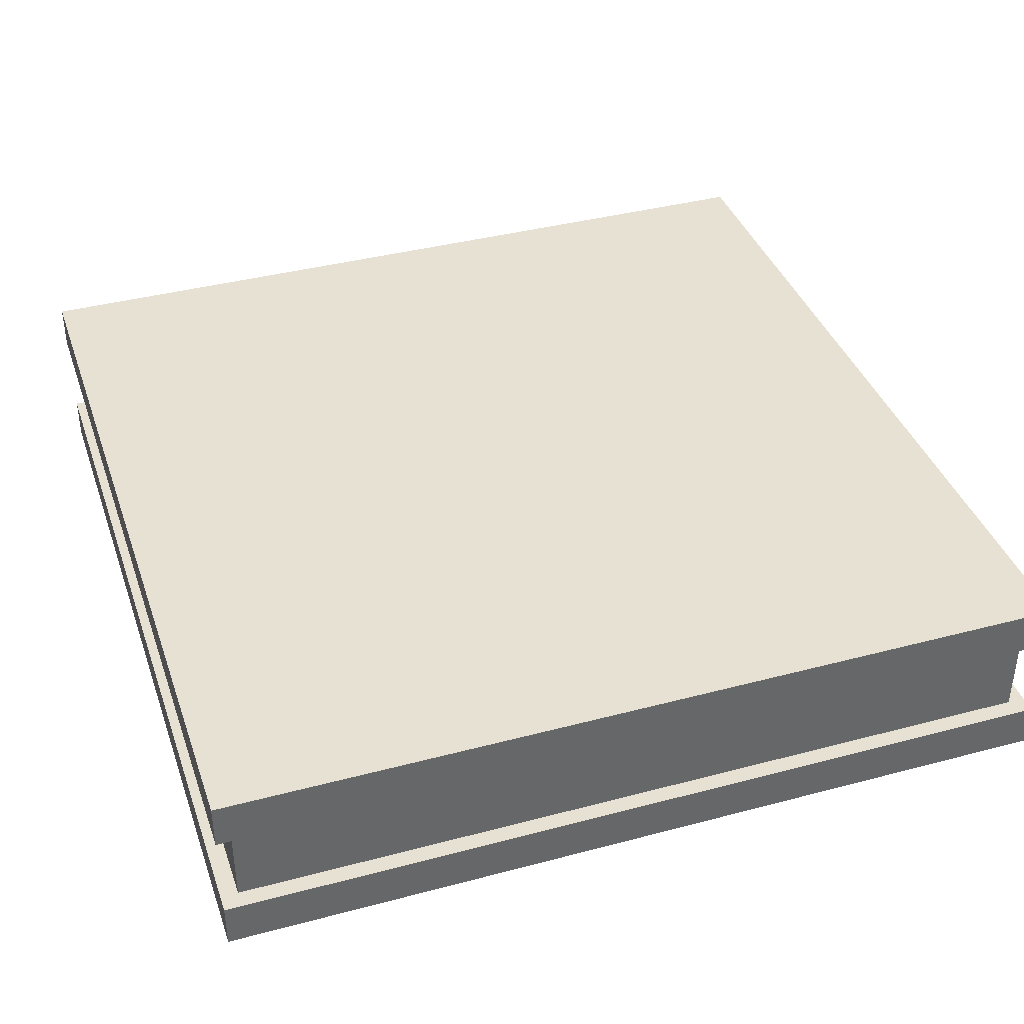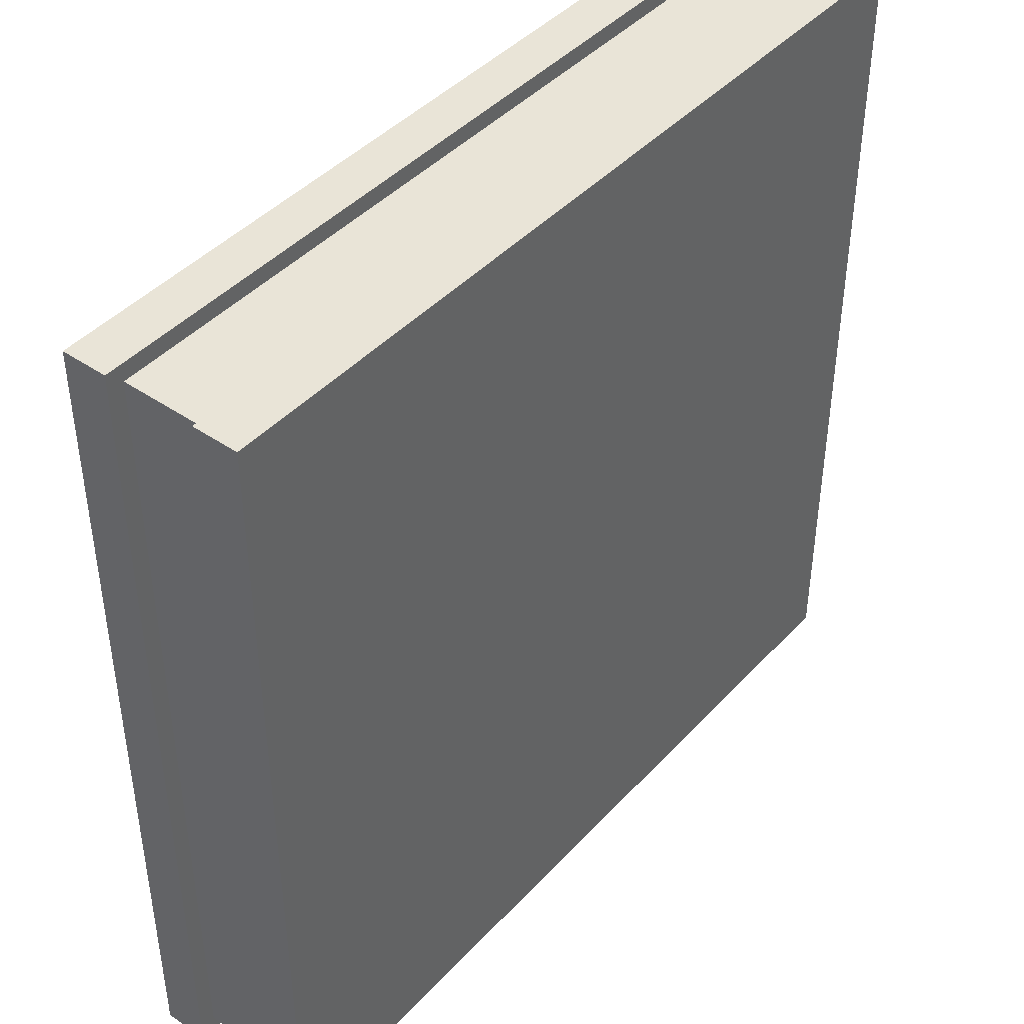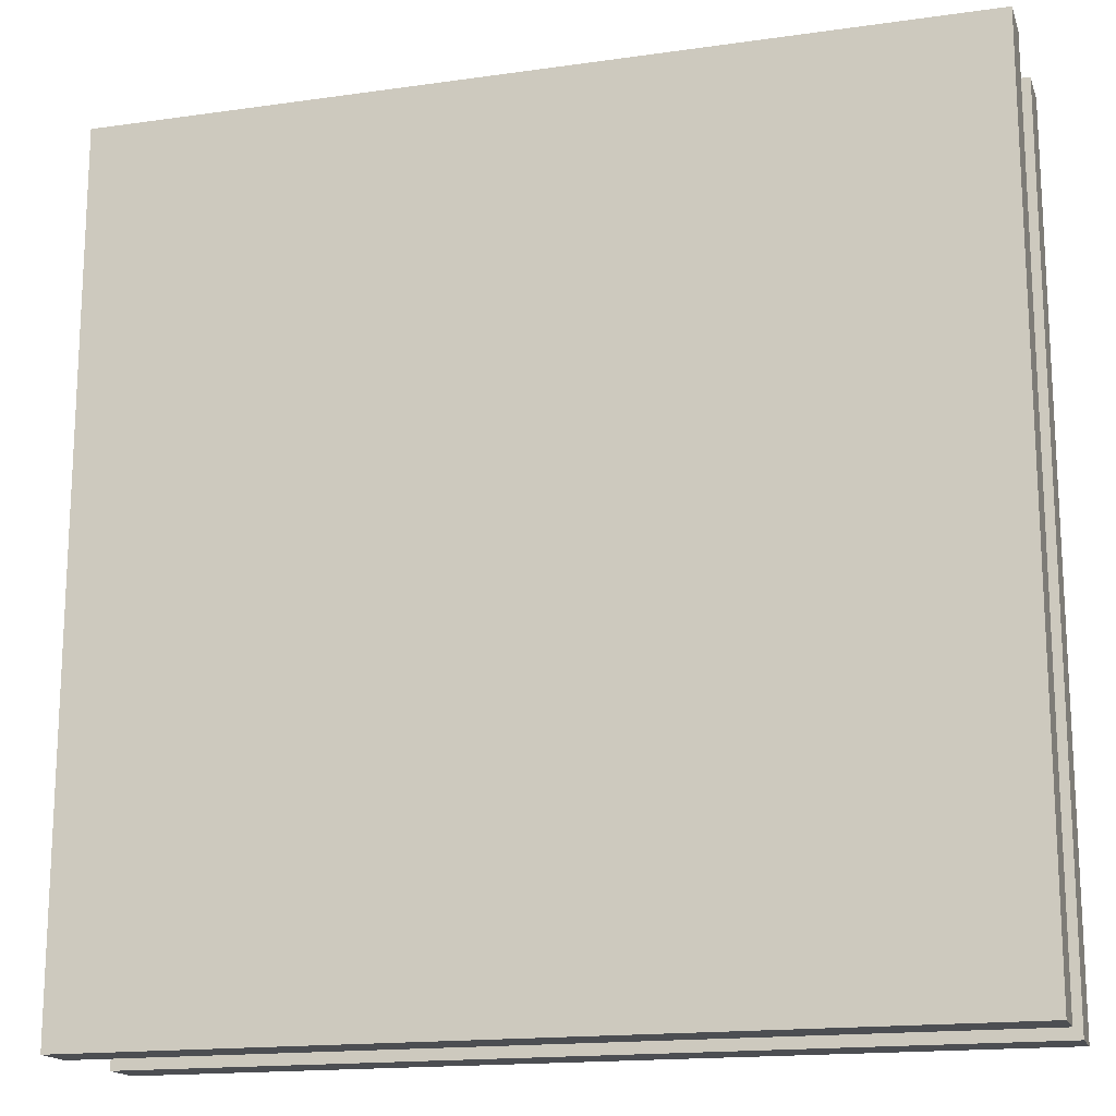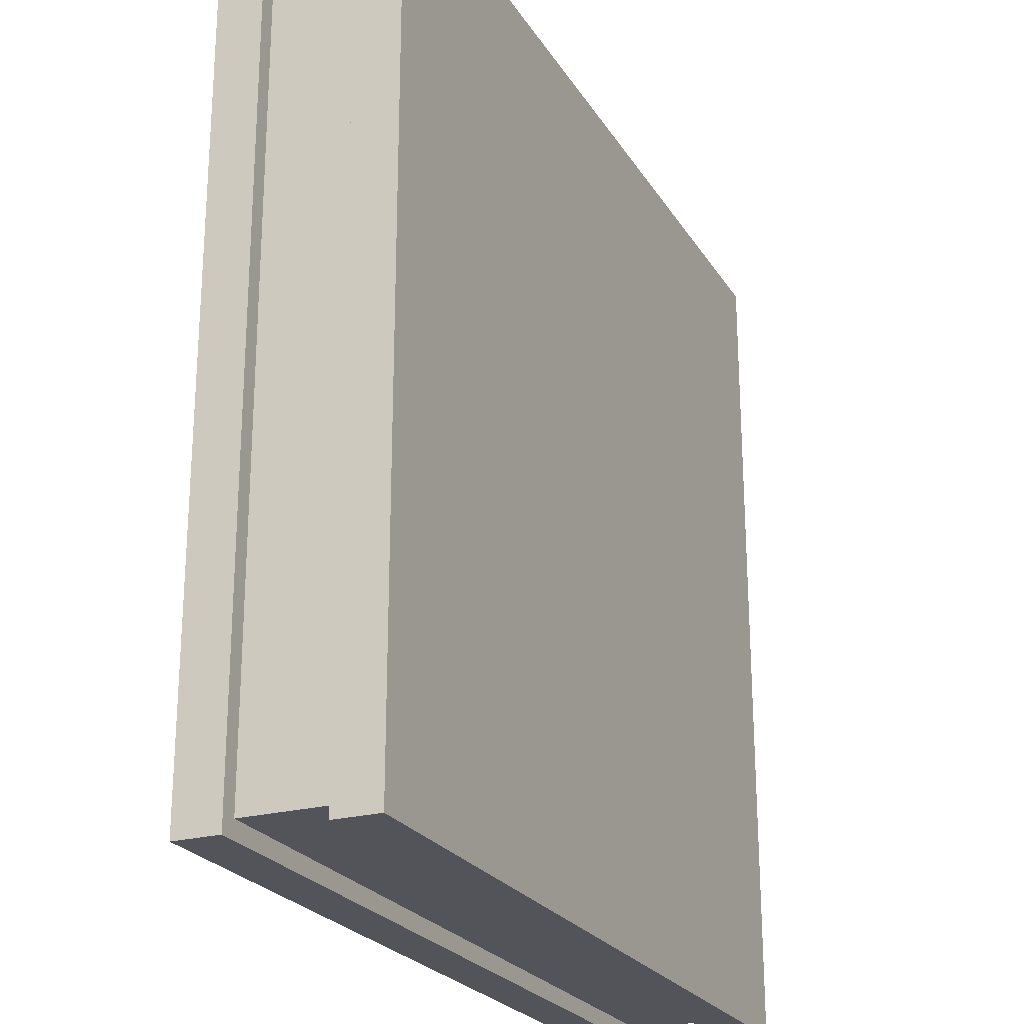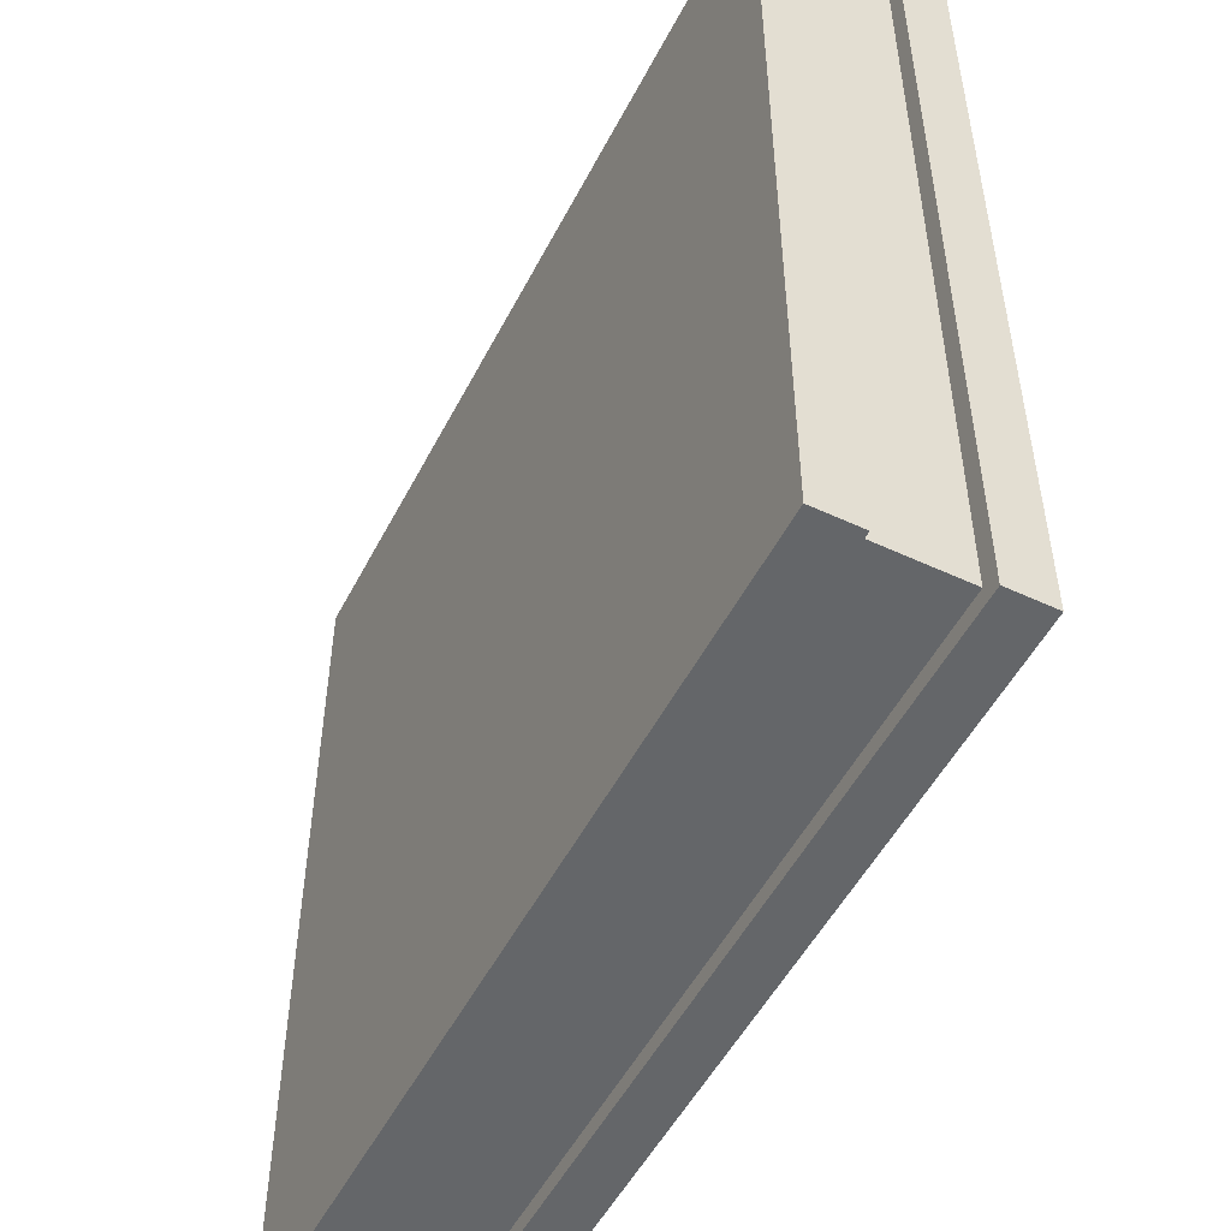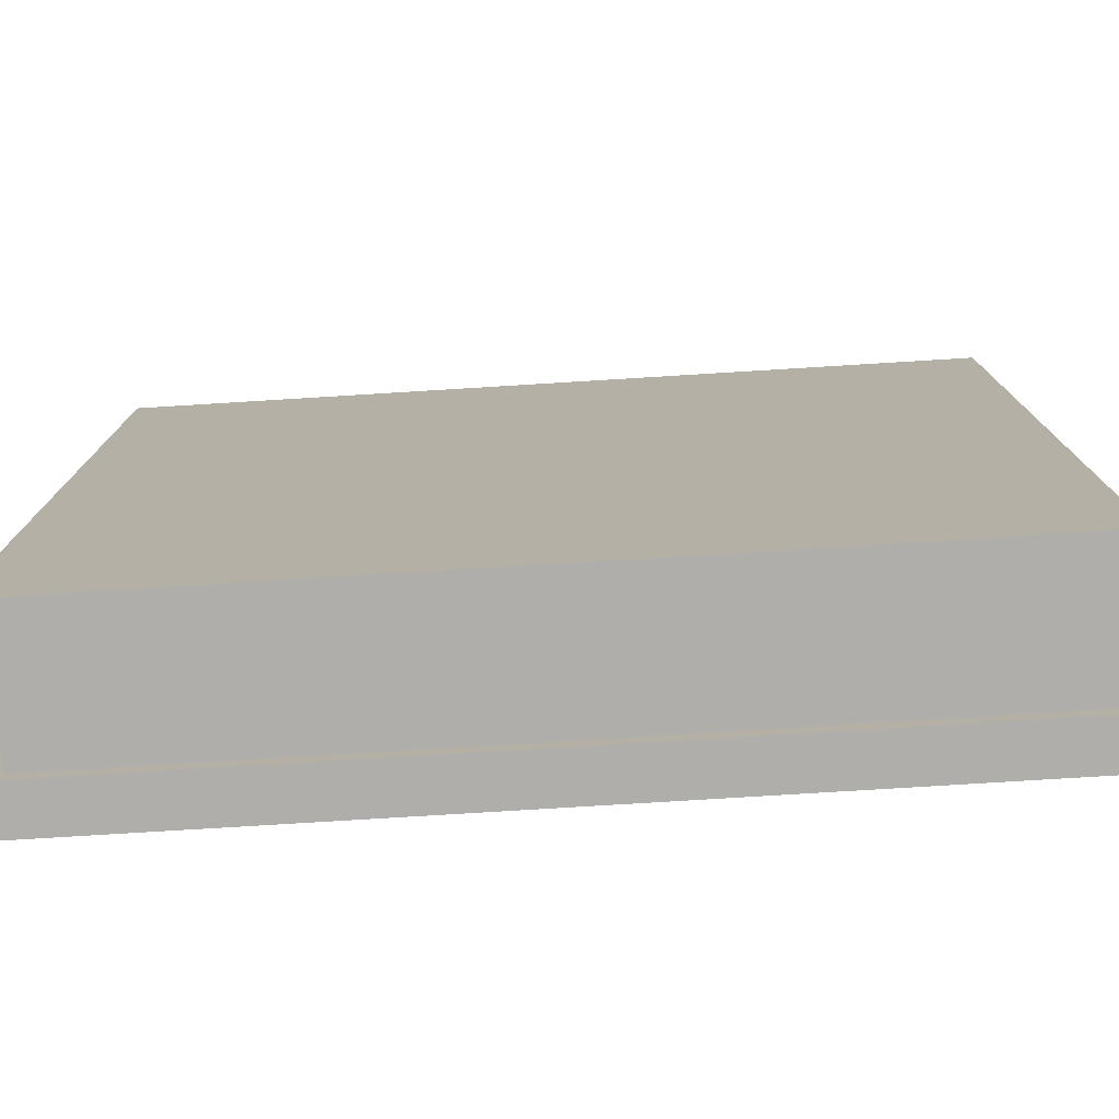
<metadata>
{"format":"obj","ext":"obj","renderer":"f3d","projection":"perspective","resolution":1024,"background":"white","views":[{"elev":38.9,"azim":161.6,"up":"+Y"},{"elev":43.4,"azim":-51.0,"up":"+Z"},{"elev":-16.7,"azim":-163.9,"up":"+Z"},{"elev":-23.8,"azim":114.3,"up":"+Z"},{"elev":-51.7,"azim":63.2,"up":"+Z"},{"elev":-77.6,"azim":-176.5,"up":"+Z"}]}
</metadata>
<code>
g building_002
v -1 0.1594 0
v -1 0.2125 0
v -1 0.1594 1
v -1 0.2125 1
v 0 0.1594 0
v -0.02 0.1594 0.98
v 0 0.1594 1
v -0.98 0.1594 0.98
v -0.98 0.1594 0.02
v -0.02 0.1594 0.02
v -1 0 0
v 0 0 0
v -1 0.05312 0
v 0 0.05312 0
v -1 0 1
v -1 0.05312 1
v 0 0.2125 0
v 0 0.2125 1
v 0 0 1
v 0 0.05312 1
v -0.02 0.05312 0.02
v -0.98 0.05312 0.02
v -0.98 0.05312 0.98
v -0.02 0.05312 0.98
f 3 2 1
f 2 3 4
f 7 6 5
f 6 7 3
f 6 3 8
f 8 3 9
f 10 5 6
f 5 10 1
f 1 10 9
f 1 9 3
f 13 12 11
f 12 13 14
f 15 13 11
f 13 15 16
f 18 5 17
f 5 18 7
f 18 3 7
f 3 18 4
f 20 15 19
f 15 20 16
f 15 12 19
f 12 15 11
f 20 12 14
f 12 20 19
f 14 21 20
f 21 14 13
f 21 13 22
f 22 13 23
f 24 20 21
f 20 24 16
f 16 24 23
f 16 23 13
f 2 18 17
f 18 2 4
f 2 5 1
f 5 2 17
f 9 21 22
f 21 9 10
f 6 21 10
f 21 6 24
f 6 23 24
f 23 6 8
f 23 9 22
f 9 23 8
f 9 6 10
f 6 9 8
f 22 24 21
f 24 22 23

</code>
